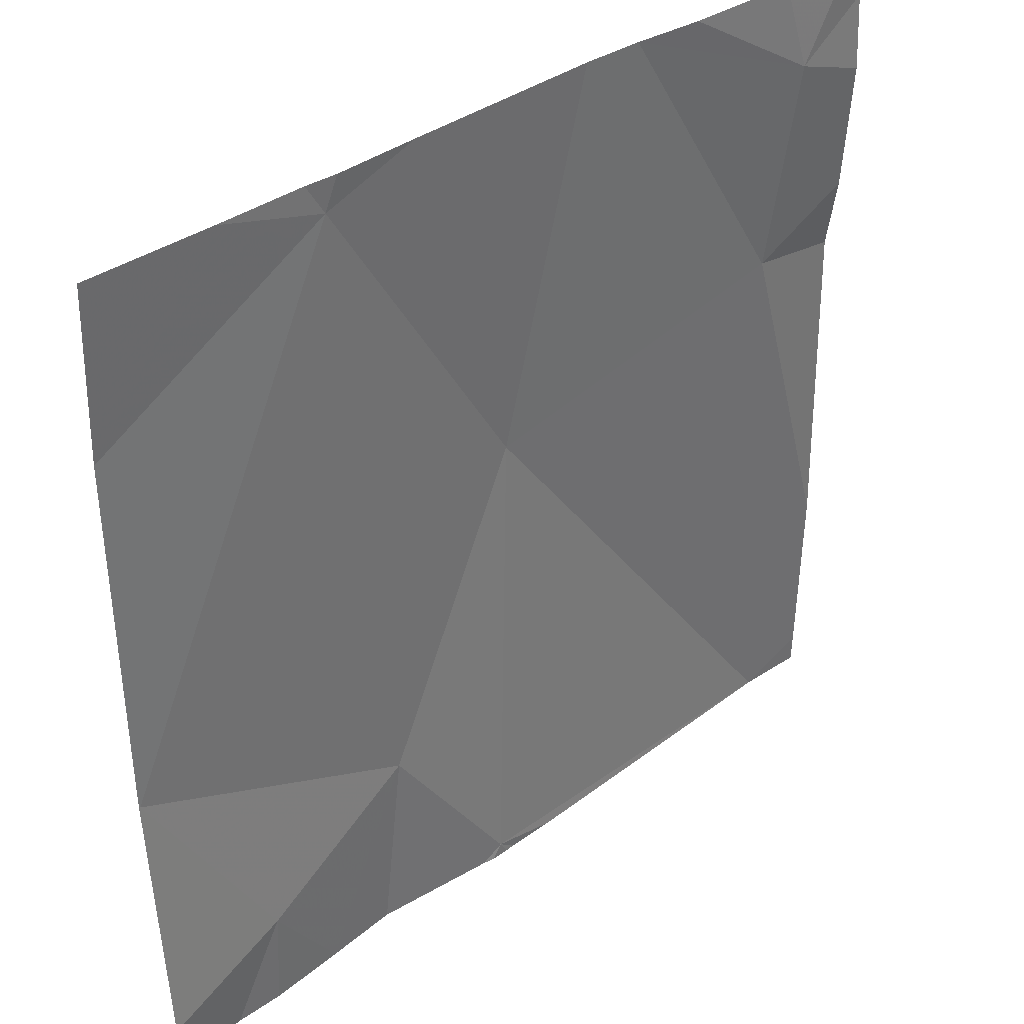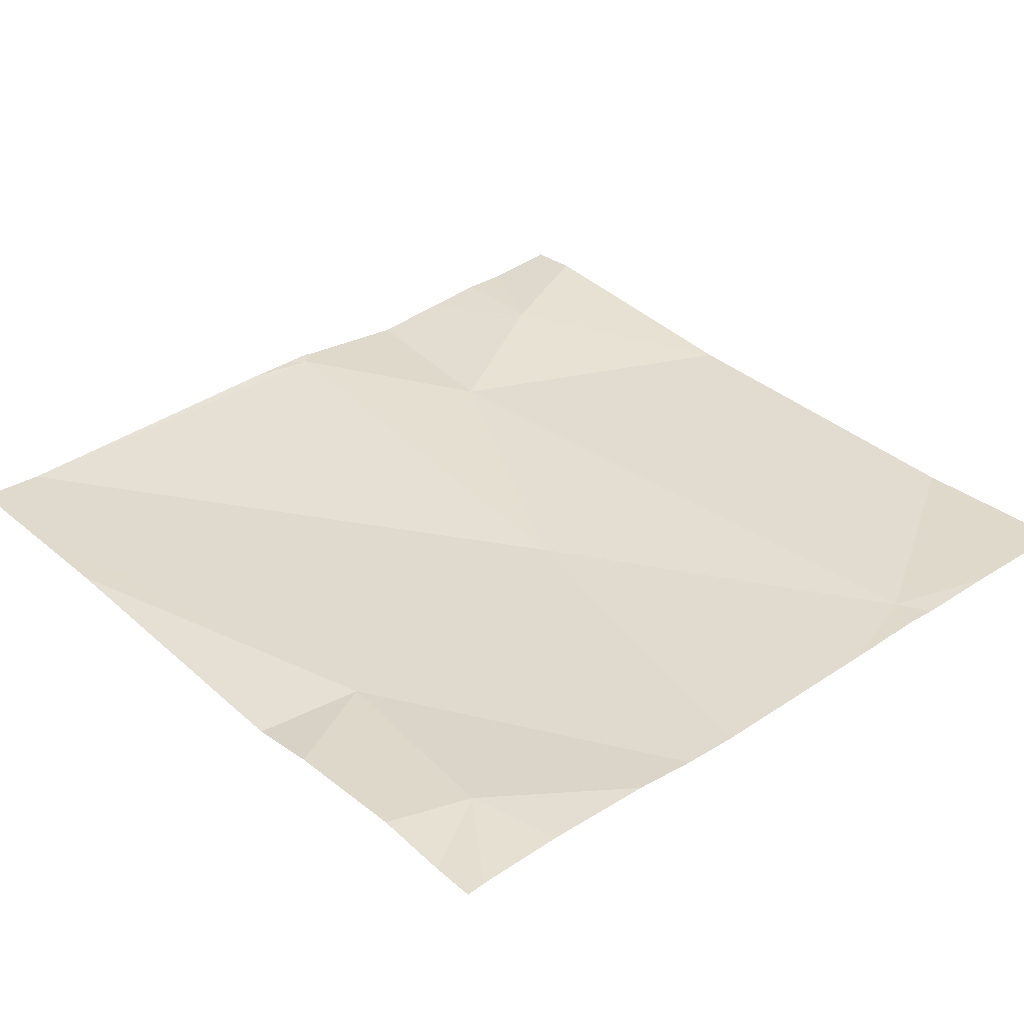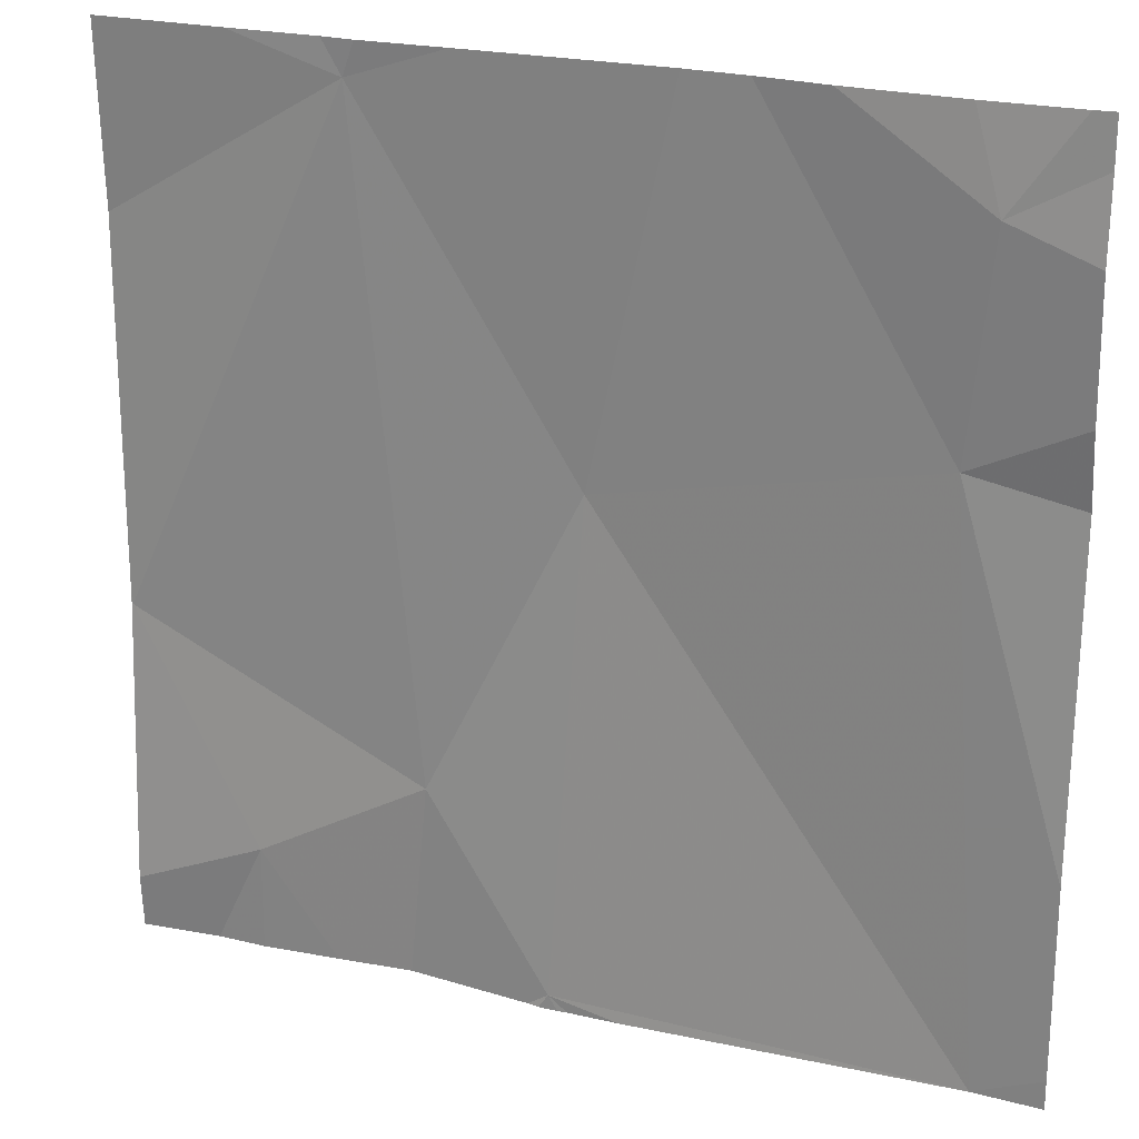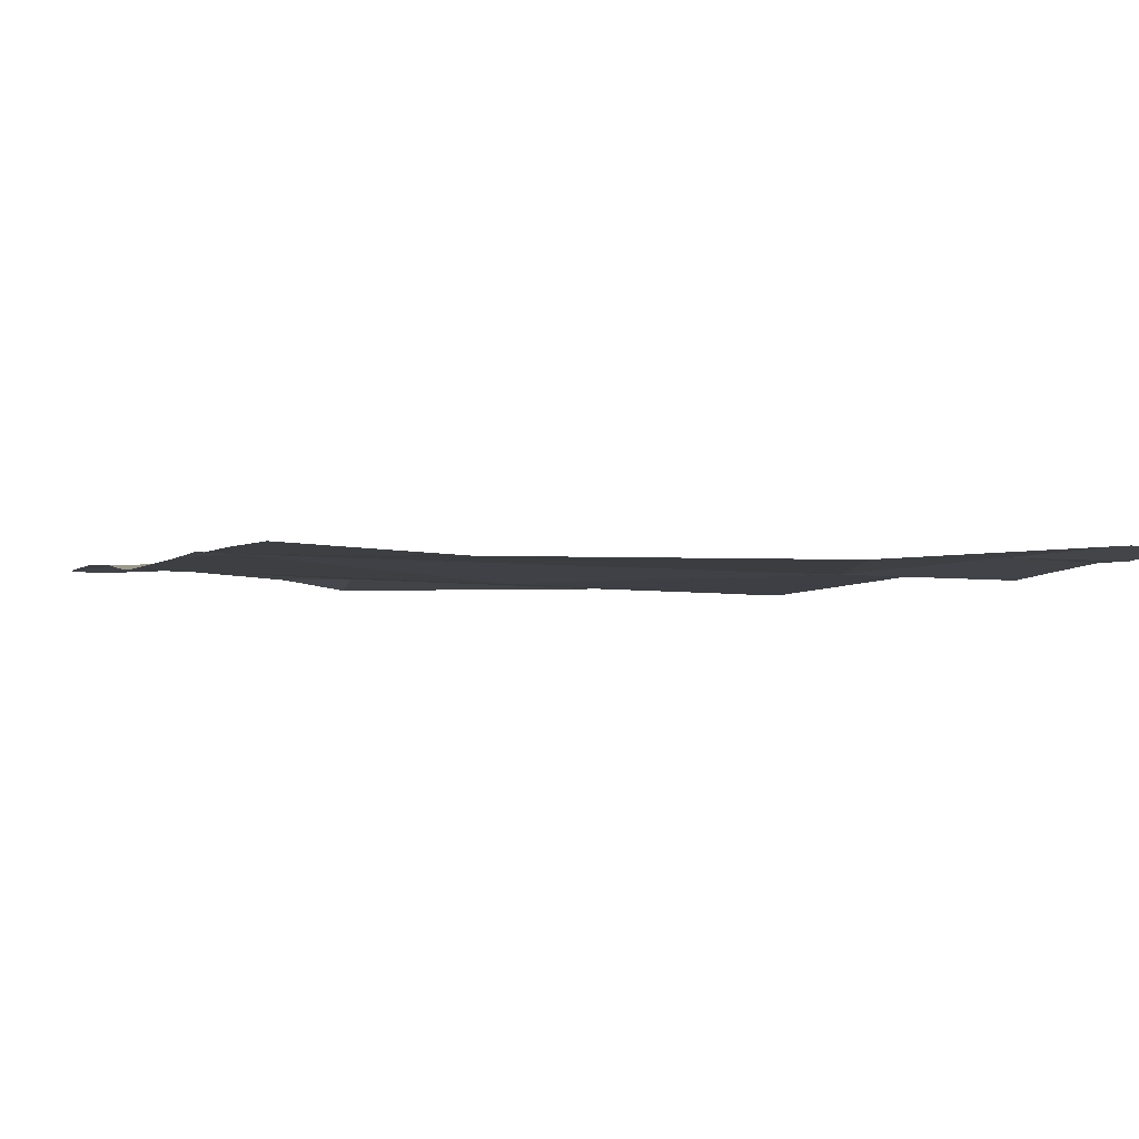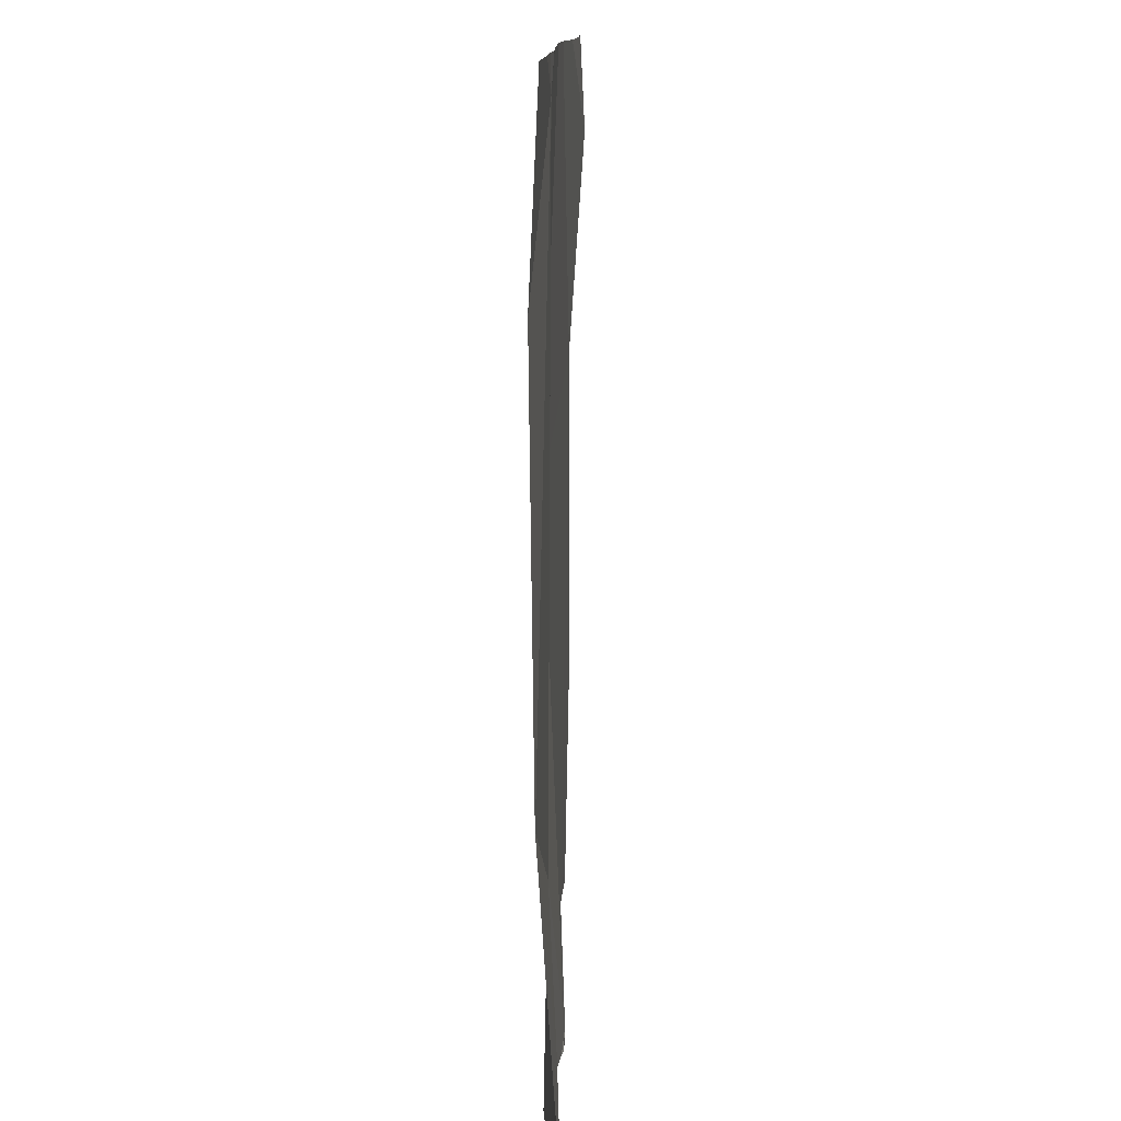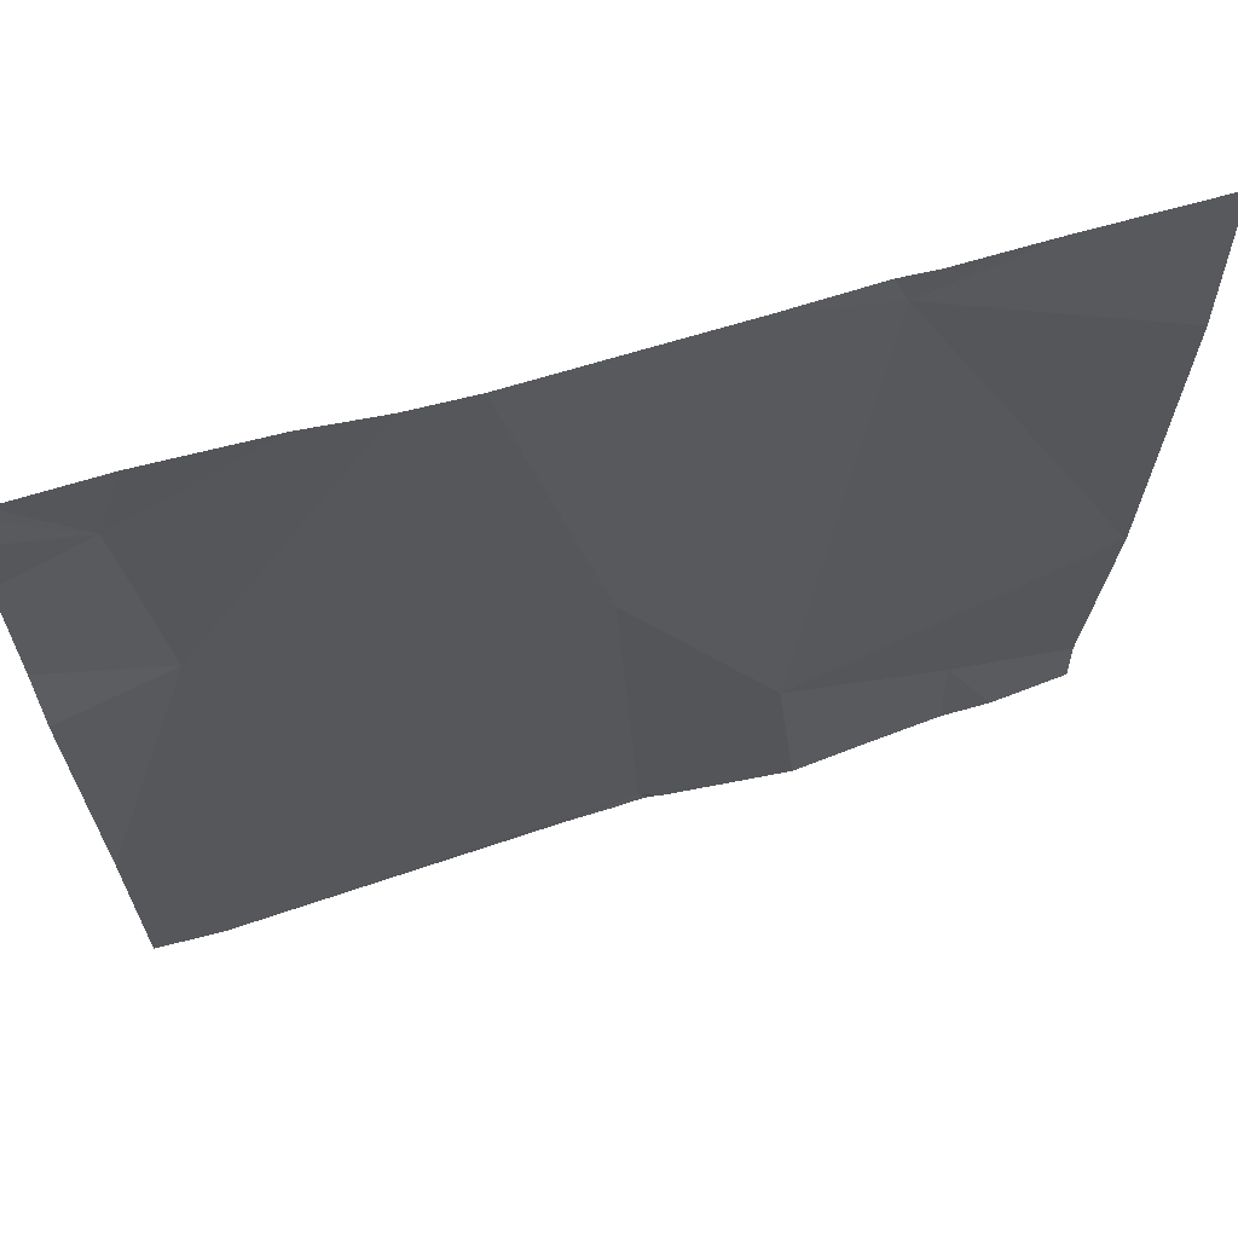
<metadata>
{"format":"obj","ext":"obj","renderer":"f3d","projection":"perspective","resolution":1024,"background":"white","views":[{"elev":37.3,"azim":-42.6,"up":"+Y"},{"elev":35.2,"azim":138.7,"up":"+Z"},{"elev":23.1,"azim":21.8,"up":"+Y"},{"elev":-2.8,"azim":-112.2,"up":"+Z"},{"elev":11.9,"azim":-88.8,"up":"+Y"},{"elev":66.6,"azim":163.0,"up":"+Y"}]}
</metadata>
<code>
v -146.6 242.8 483.3
v -146.8 241.9 483.3
v -147 242.8 483.3
v -147.1 242.8 483.3
v -146.3 242.7 483.3
v -146.9 242.8 483.3
v -146.6 242.8 483.3
v -147 242.8 483.3
v -146.5 242.8 483.3
v -146.3 241.8 483.3
v -146.8 241.8 483.3
v -146.7 241.8 483.3
v -147.1 242 483.3
v -146.3 242.7 483.3
v -147.2 242.2 483.3
v -146.8 241.8 483.3
v -146.7 242.4 483.3
v -146.9 242.1 483.3
v -146.3 241.8 483.3
v -147 242.8 483.3
v -146.3 242.8 483.3
v -146.3 241.9 483.3
v -146.7 241.8 483.3
v -146.4 242.7 483.3
v -146.3 241.8 483.3
v -146.4 242.5 483.3
v -147.2 241.9 483.3
v -146.3 242.8 483.3
v -146.4 242.8 483.3
v -147.2 242.2 483.3
v -147.2 242.2 483.3
v -147.2 242.6 483.3
v -147.2 242.2 483.3
v -146.3 242.5 483.3
v -146.3 242.4 483.3
v -146.3 242.1 483.3
v -147.1 241.8 483.3
v -147.1 241.8 483.3
v -147 241.8 483.3
v -146.8 241.8 483.3
v -146.9 241.8 483.3
v -147.2 241.8 483.3
v -146.3 241.8 483.3
v -146.3 241.8 483.3
v -147.2 242.8 483.3
f 45 32 4
f 34 26 35
f 10 2 23
f 4 20 8
f 29 24 28
f 9 24 29
f 37 13 27
f 2 10 17
f 13 18 15
f 27 15 31
f 2 17 18
f 24 14 21
f 25 10 23
f 15 20 32
f 5 24 26
f 6 17 7
f 18 17 20
f 1 26 24
f 15 18 20
f 26 10 22
f 18 13 39
f 19 10 25
f 40 18 41
f 17 10 26
f 7 26 1
f 1 24 9
f 5 26 34
f 12 2 11
f 27 13 15
f 37 27 42
f 3 20 6
f 14 24 5
f 30 15 33
f 31 15 30
f 32 20 4
f 23 2 12
f 33 15 32
f 16 2 40
f 43 10 44
f 8 20 3
f 7 17 26
f 35 26 36
f 36 26 22
f 11 2 16
f 38 13 37
f 39 13 38
f 6 20 17
f 40 2 18
f 41 18 39
f 28 24 21
f 43 22 10
f 44 10 19

</code>
